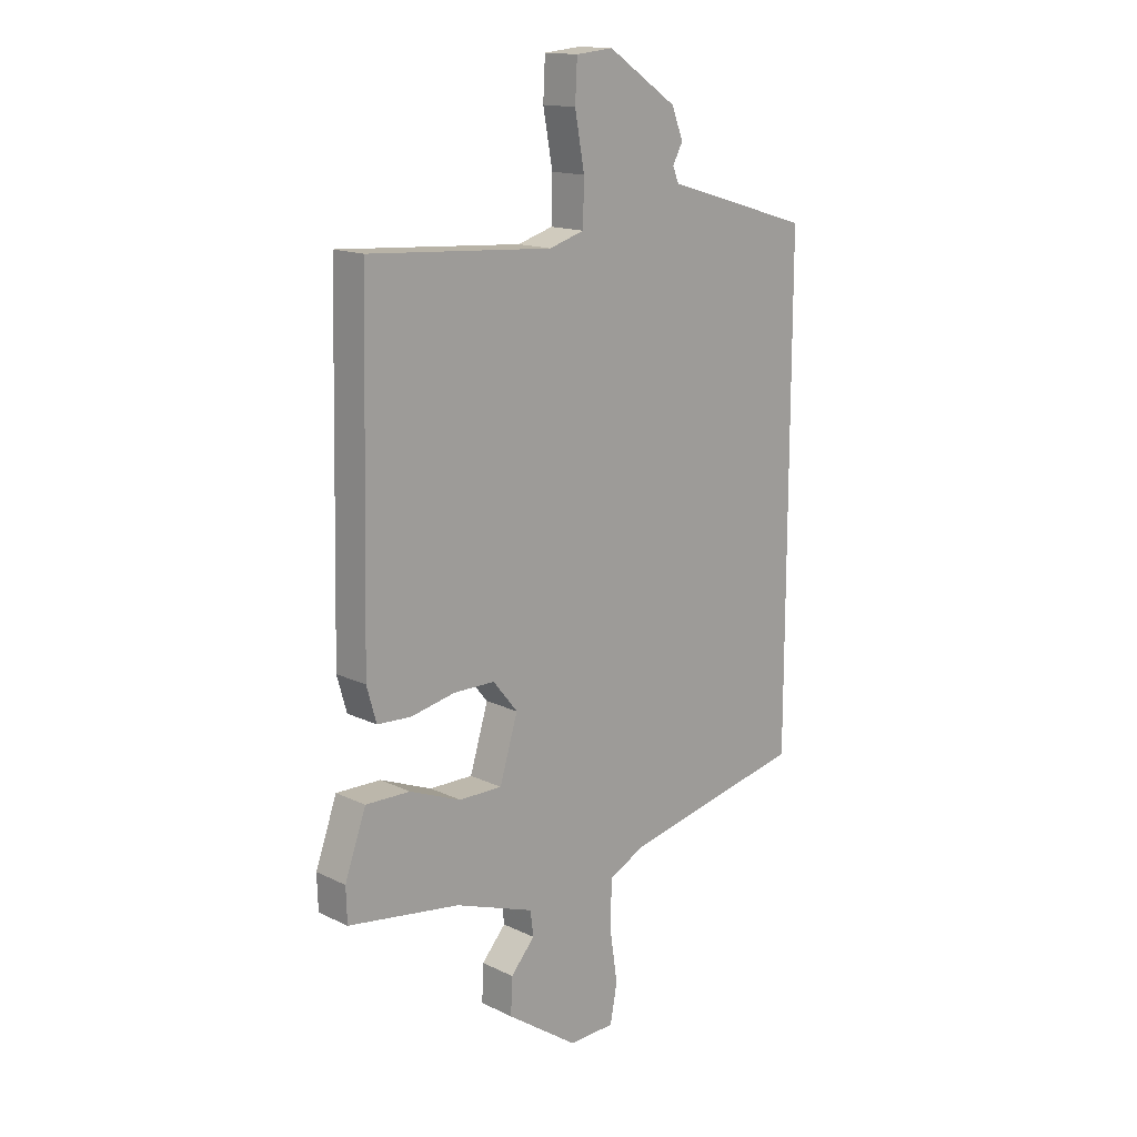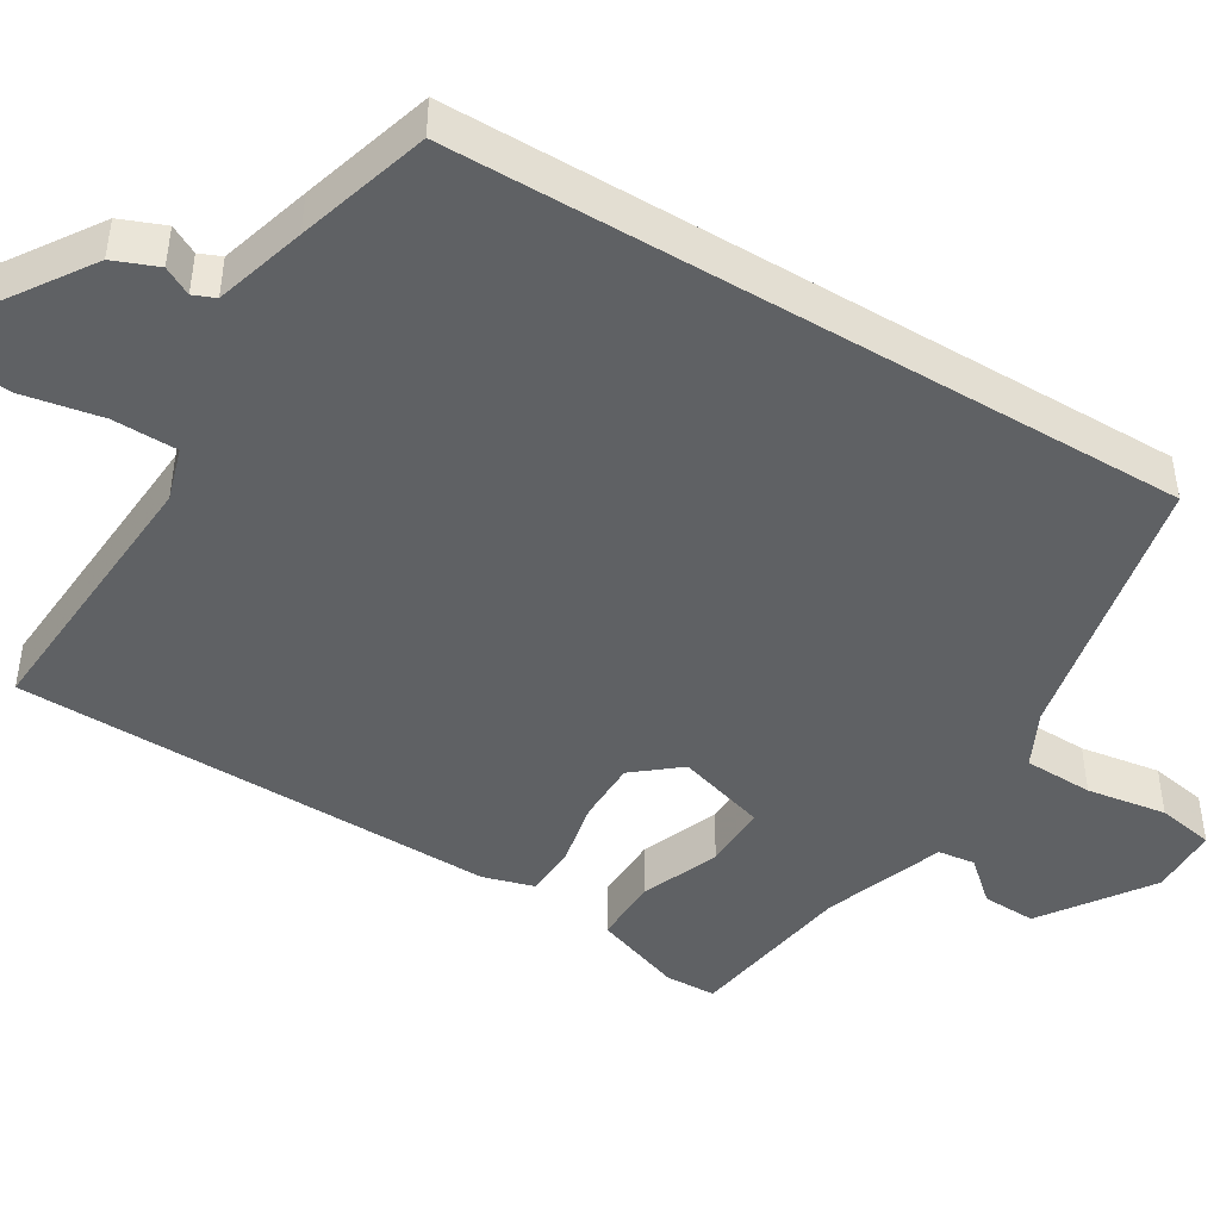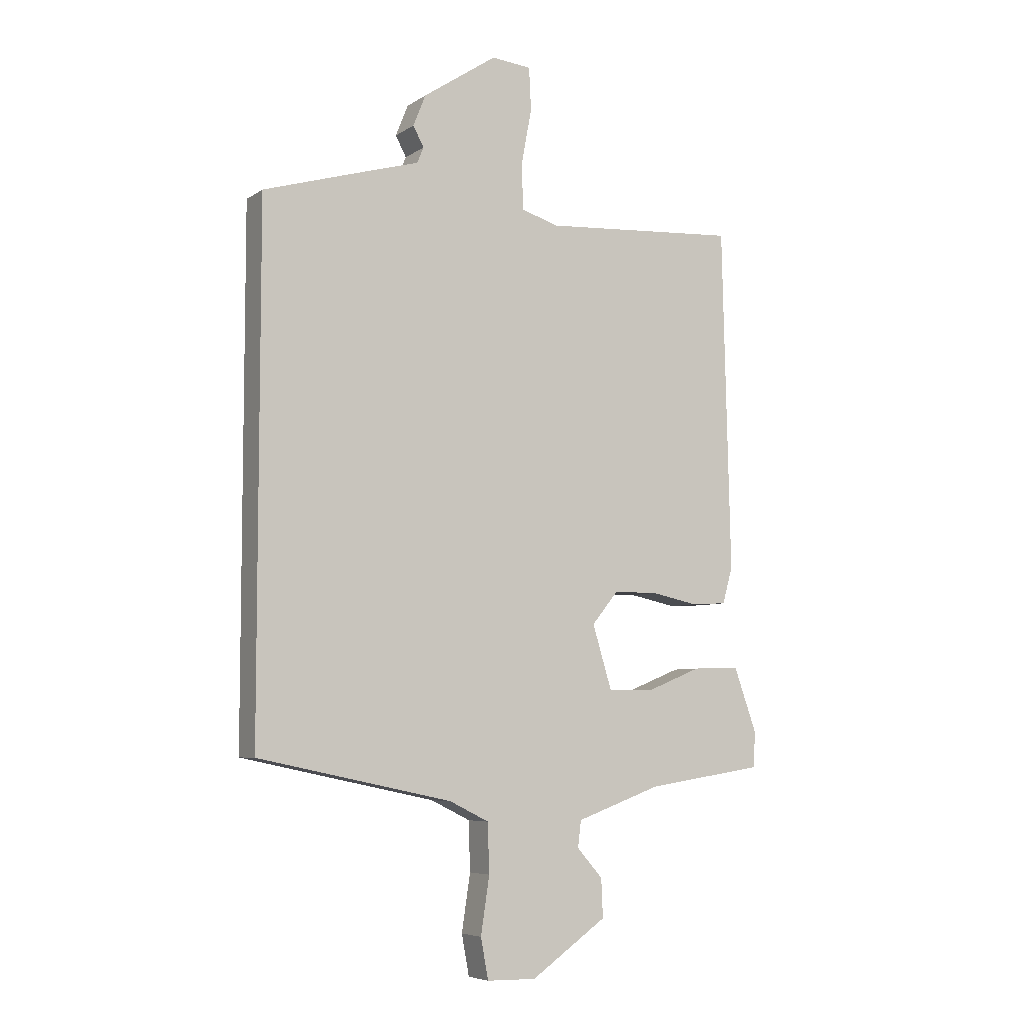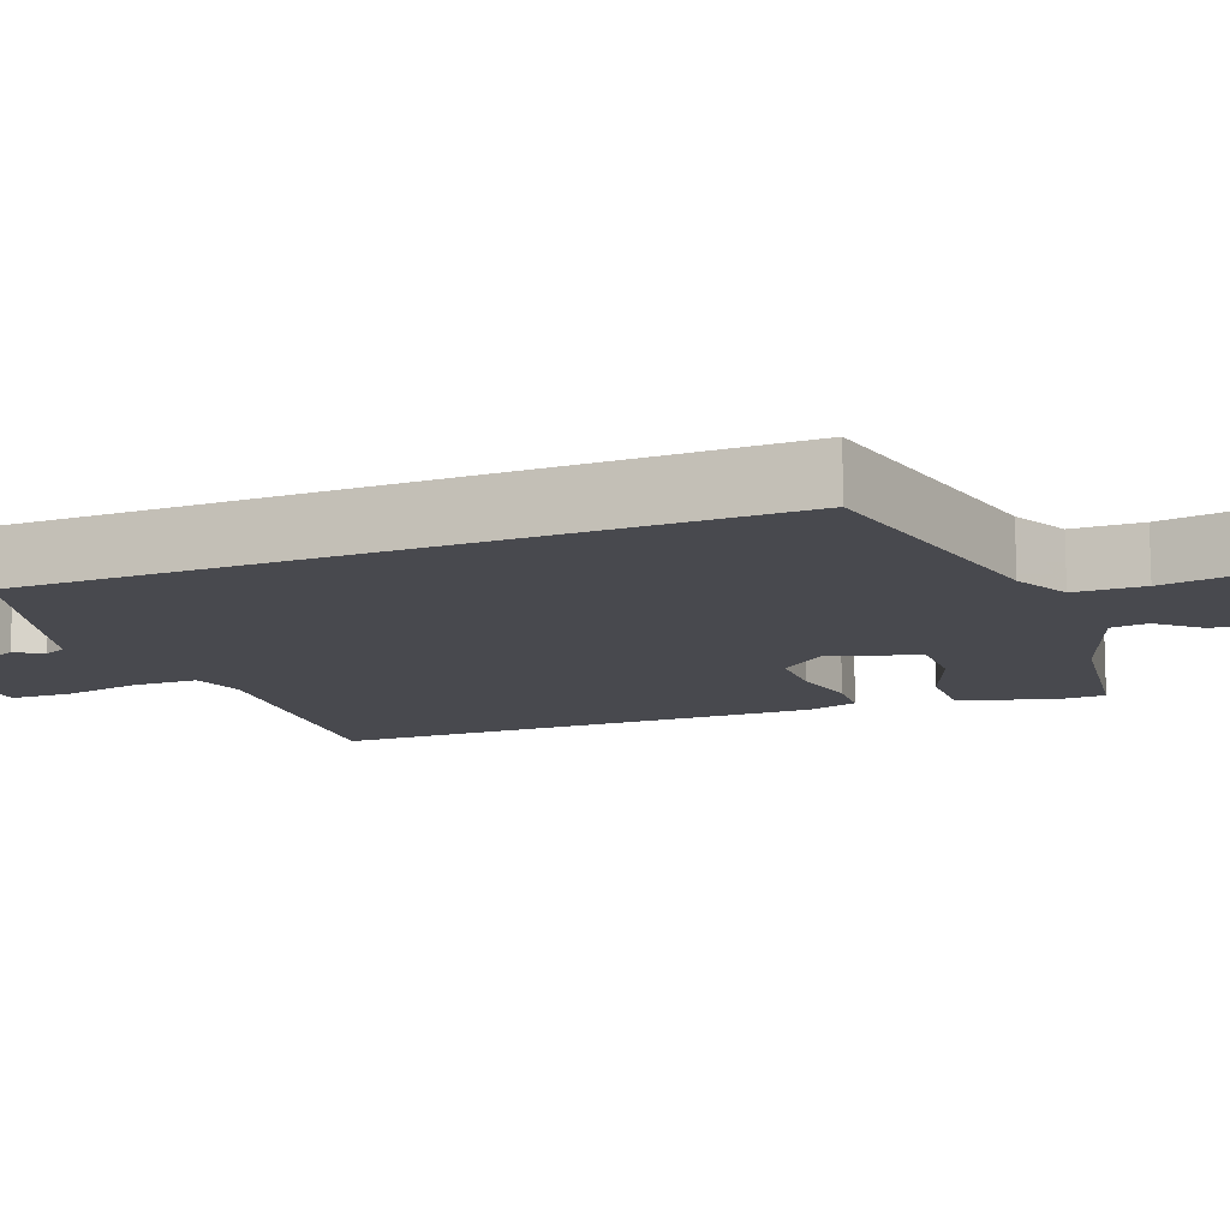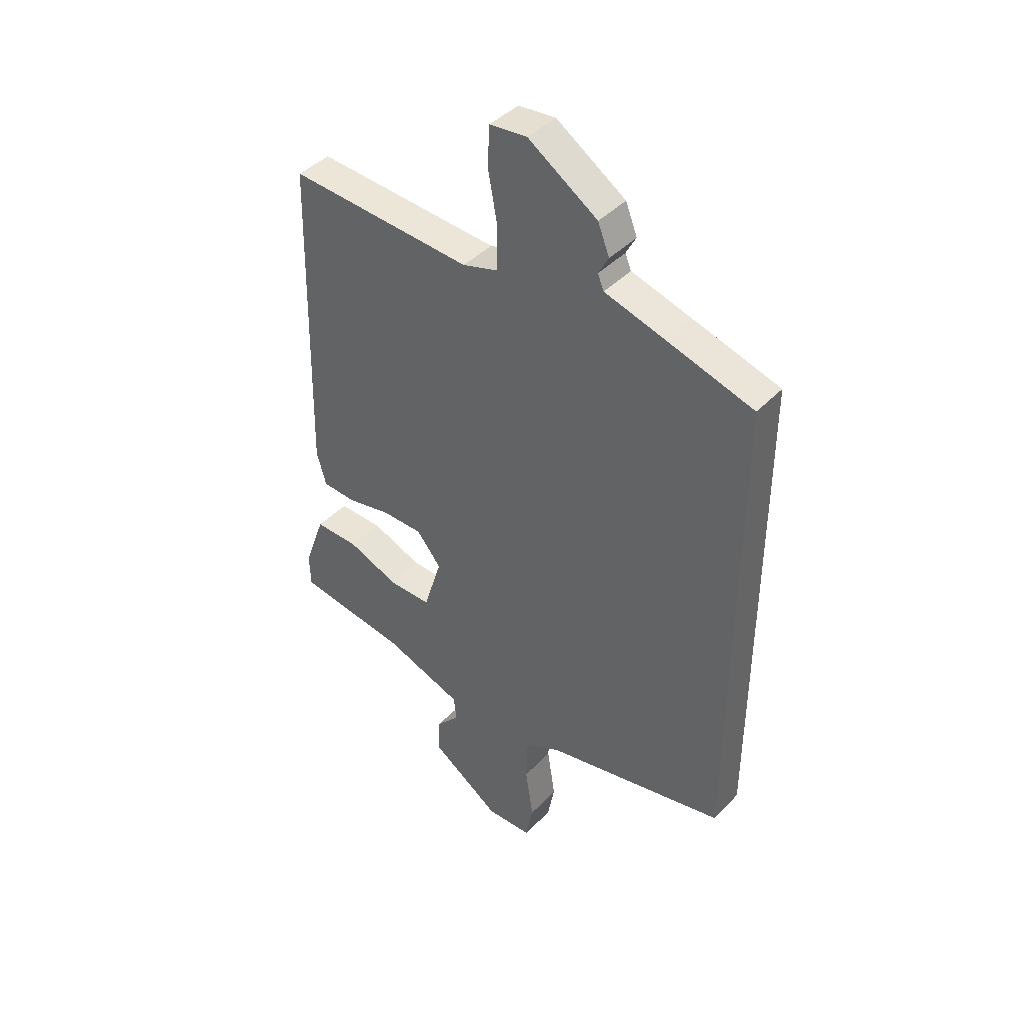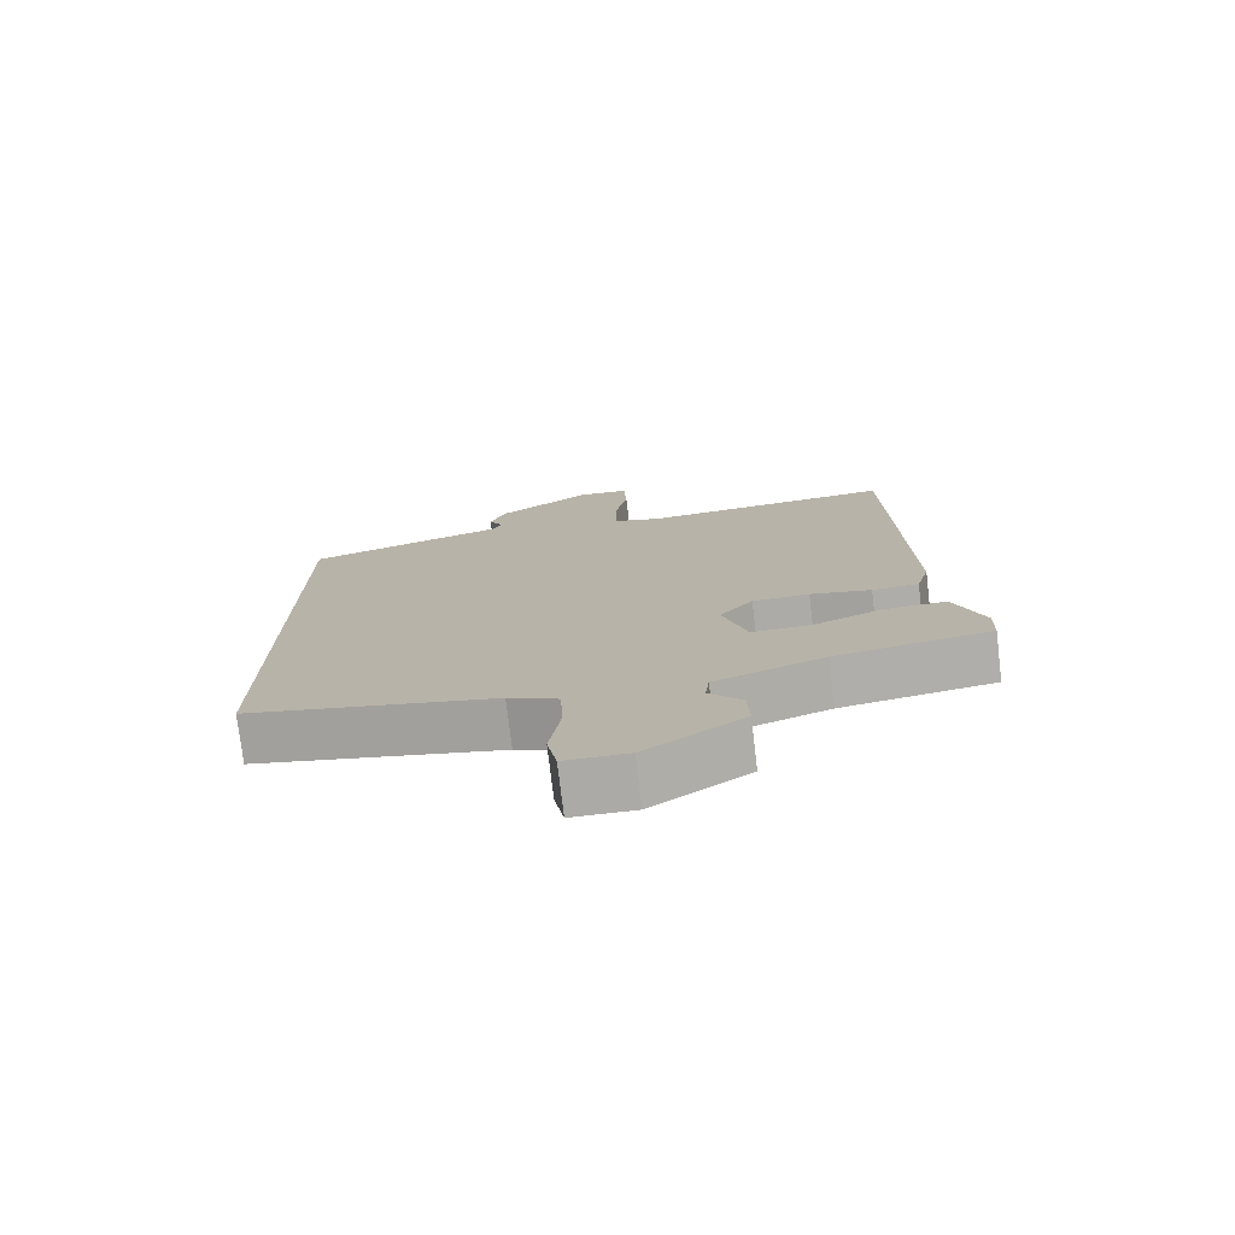
<metadata>
{"format":"obj","ext":"obj","renderer":"f3d","projection":"perspective","resolution":1024,"background":"white","views":[{"elev":15.2,"azim":-44.4,"up":"+Z"},{"elev":-45.5,"azim":59.0,"up":"+Y"},{"elev":-6.2,"azim":150.6,"up":"+Z"},{"elev":-12.7,"azim":111.6,"up":"+Y"},{"elev":42.2,"azim":39.3,"up":"+Z"},{"elev":-76.3,"azim":-173.2,"up":"+Z"}]}
</metadata>
<code>
v -0.442 0.07 0.523
v -0.076 0.07 0.498
v -0.006 0.07 0.519
v -0.004 0.07 0.604
v -0.023 0.07 0.707
v -0.019 0.07 0.785
v 0.055 0.07 0.792
v 0.193 0.07 0.7
v 0.216 0.07 0.642
v 0.196 0.07 0.605
v 0.208 0.07 0.576
v 0.327 0.07 0.541
v 0.5 0.07 0.489
v 0.5 0.07 -0.463
v 0.138 0.07 -0.539
v 0.065 0.07 -0.575
v 0.062 0.07 -0.666
v 0.078 0.07 -0.771
v 0.064 0.07 -0.846
v -0.028 0.07 -0.848
v -0.169 0.07 -0.75
v -0.166 0.07 -0.679
v -0.118 0.07 -0.625
v -0.124 0.07 -0.576
v -0.282 0.07 -0.519
v -0.504 0.07 -0.485
v -0.506 0.07 -0.418
v -0.464 0.07 -0.301
v -0.376 0.07 -0.303
v -0.274 0.07 -0.344
v -0.188 0.07 -0.345
v -0.152 0.07 -0.227
v -0.201 0.07 -0.167
v -0.283 0.07 -0.166
v -0.371 0.07 -0.184
v -0.438 0.07 -0.18
v -0.457 0.07 -0.113
v -0.442 0 0.523
v -0.076 0 0.498
v -0.006 0 0.519
v -0.004 0 0.604
v -0.023 0 0.707
v -0.019 0 0.785
v 0.055 0 0.792
v 0.193 0 0.7
v 0.216 0 0.642
v 0.196 0 0.605
v 0.208 0 0.576
v 0.327 0 0.541
v 0.5 0 0.489
v 0.5 0 -0.463
v 0.138 0 -0.539
v 0.065 0 -0.575
v 0.062 0 -0.666
v 0.078 0 -0.771
v 0.064 0 -0.846
v -0.028 0 -0.848
v -0.169 0 -0.75
v -0.166 0 -0.679
v -0.118 0 -0.625
v -0.124 0 -0.576
v -0.282 0 -0.519
v -0.504 0 -0.485
v -0.506 0 -0.418
v -0.464 0 -0.301
v -0.376 0 -0.303
v -0.274 0 -0.344
v -0.188 0 -0.345
v -0.152 0 -0.227
v -0.201 0 -0.167
v -0.283 0 -0.166
v -0.371 0 -0.184
v -0.438 0 -0.18
v -0.457 0 -0.113
f 34 35 36 37
f 33 34 37 1
f 32 33 1 2
f 27 28 29 30
f 25 26 27 30
f 24 25 30 31
f 20 21 22 23
f 20 23 24
f 17 18 19 20
f 16 17 20 24
f 15 16 24 31
f 11 12 13 14
f 10 11 14 15
f 7 8 9 10
f 4 5 6 7
f 3 4 7 10
f 32 2 3
f 32 3 10 15
f 15 31 32
f 74 73 72 71
f 38 74 71 70
f 39 38 70 69
f 67 66 65 64
f 67 64 63 62
f 68 67 62 61
f 60 59 58 57
f 61 60 57
f 57 56 55 54
f 61 57 54 53
f 68 61 53 52
f 51 50 49 48
f 52 51 48 47
f 47 46 45 44
f 44 43 42 41
f 47 44 41 40
f 40 39 69
f 52 47 40 69
f 69 68 52
f 1 38 39 2
f 2 39 40 3
f 3 40 41 4
f 4 41 42 5
f 5 42 43 6
f 6 43 44 7
f 7 44 45 8
f 8 45 46 9
f 9 46 47 10
f 10 47 48 11
f 11 48 49 12
f 12 49 50 13
f 13 50 51 14
f 14 51 52 15
f 15 52 53 16
f 16 53 54 17
f 17 54 55 18
f 18 55 56 19
f 19 56 57 20
f 20 57 58 21
f 21 58 59 22
f 22 59 60 23
f 23 60 61 24
f 24 61 62 25
f 25 62 63 26
f 26 63 64 27
f 27 64 65 28
f 28 65 66 29
f 29 66 67 30
f 30 67 68 31
f 31 68 69 32
f 32 69 70 33
f 33 70 71 34
f 34 71 72 35
f 35 72 73 36
f 36 73 74 37
f 37 74 38 1

</code>
